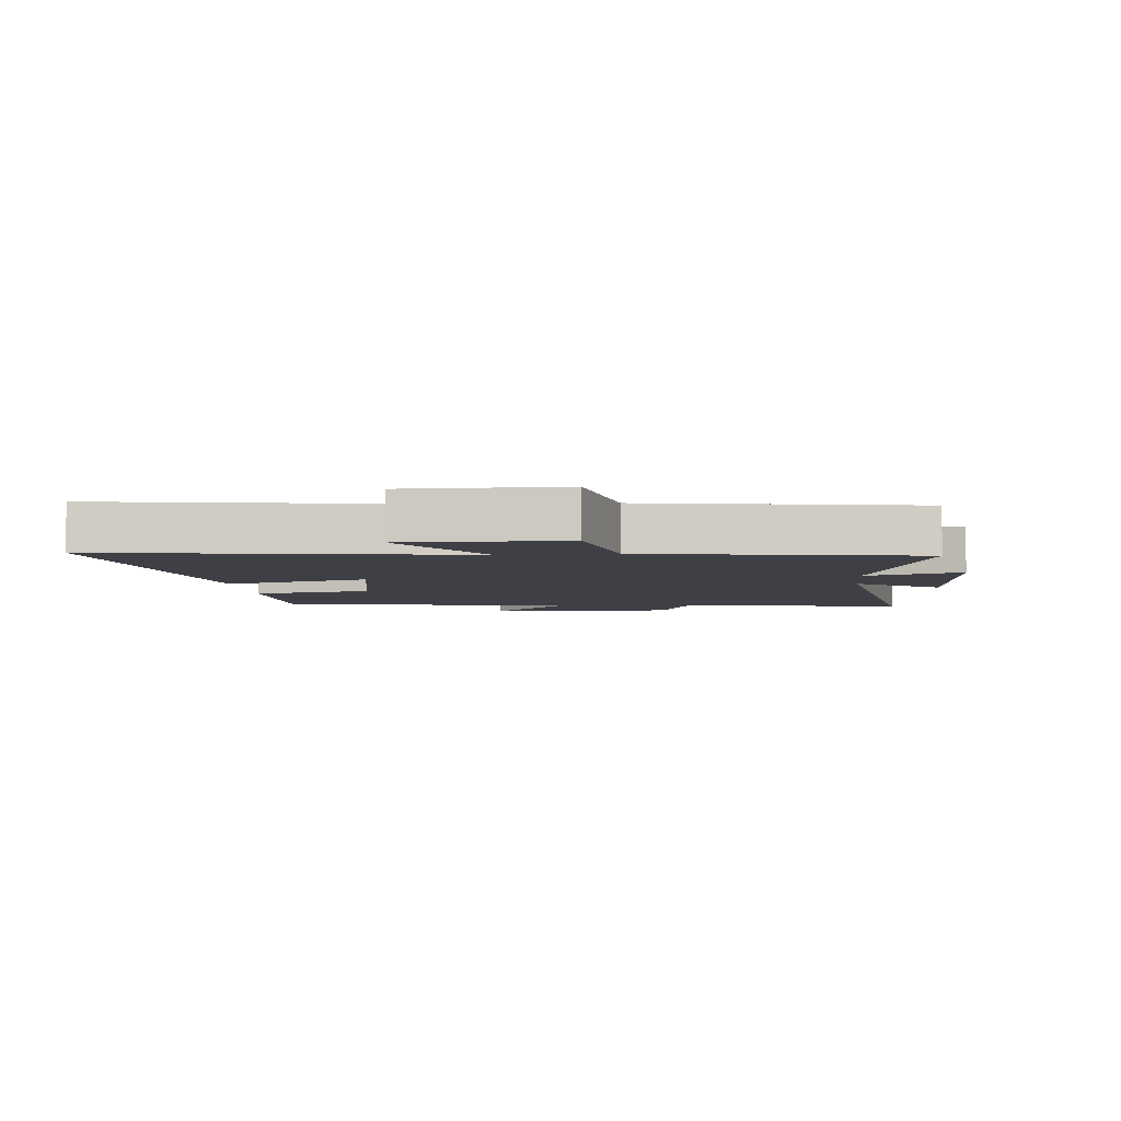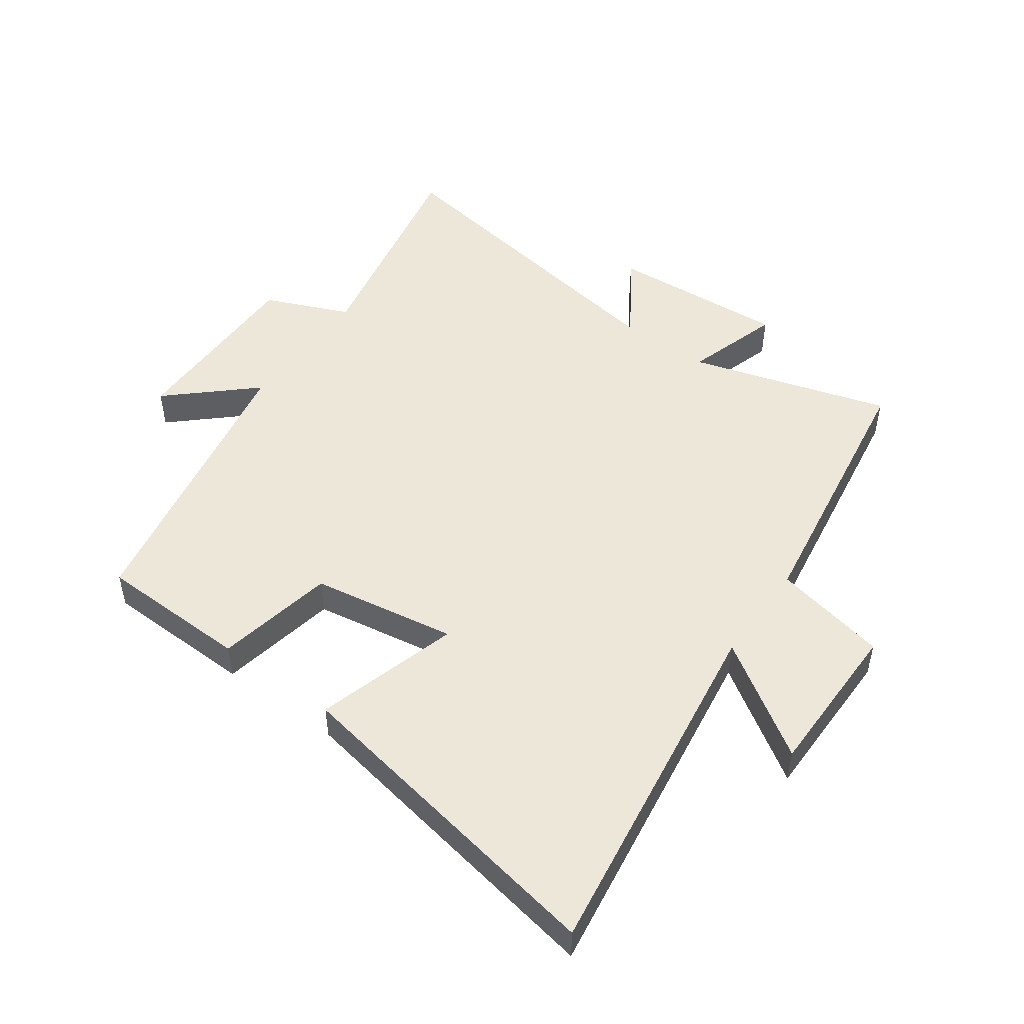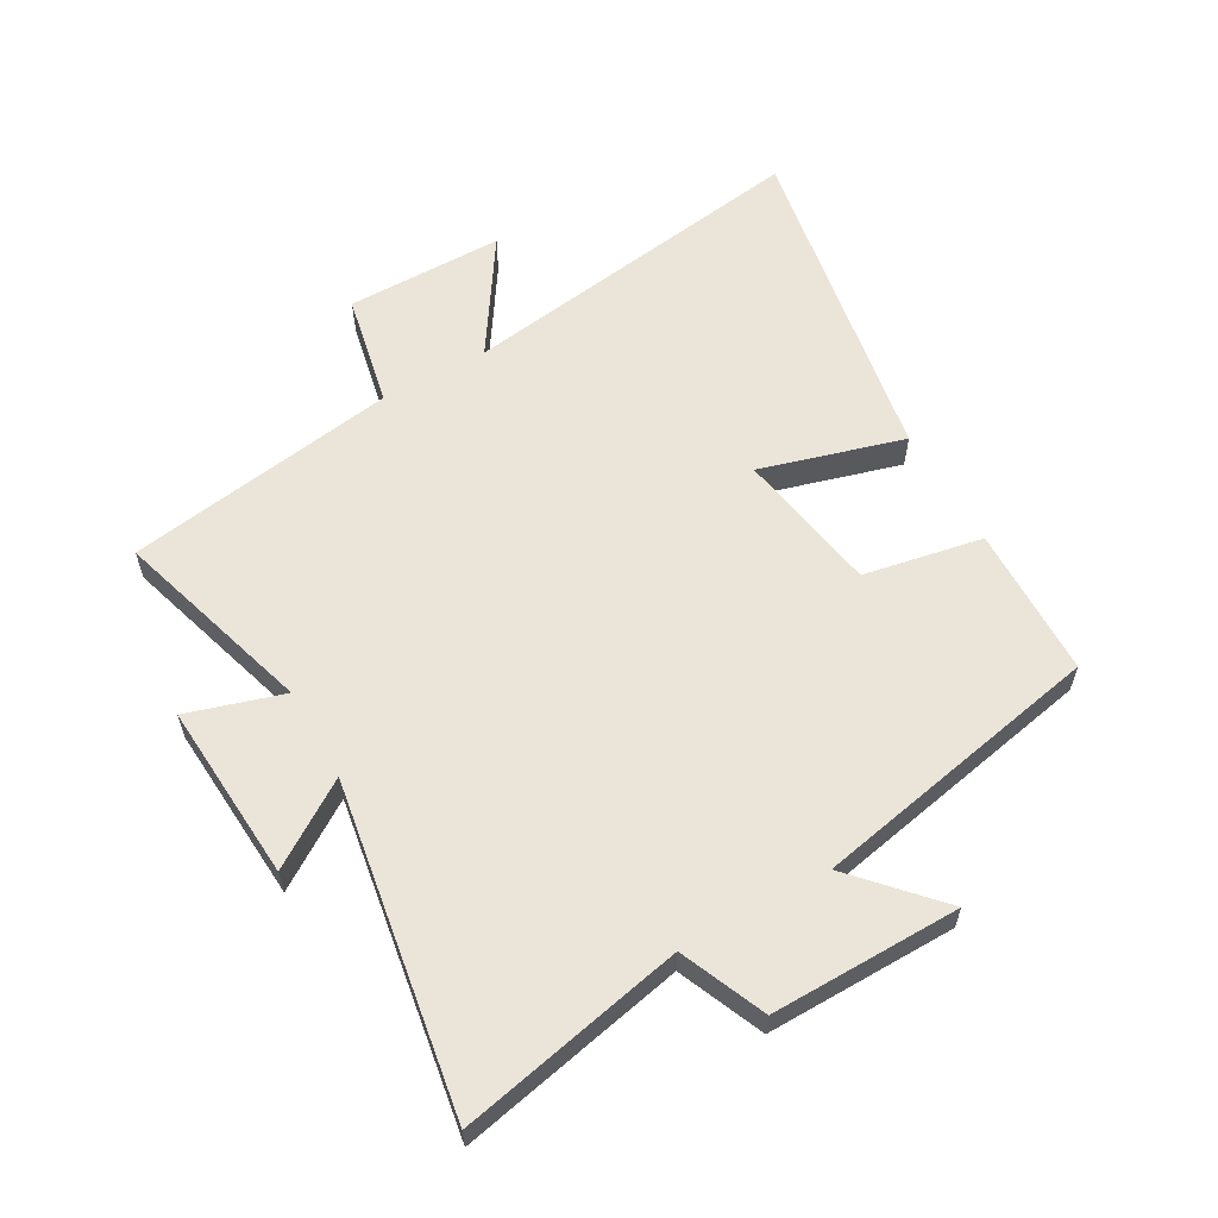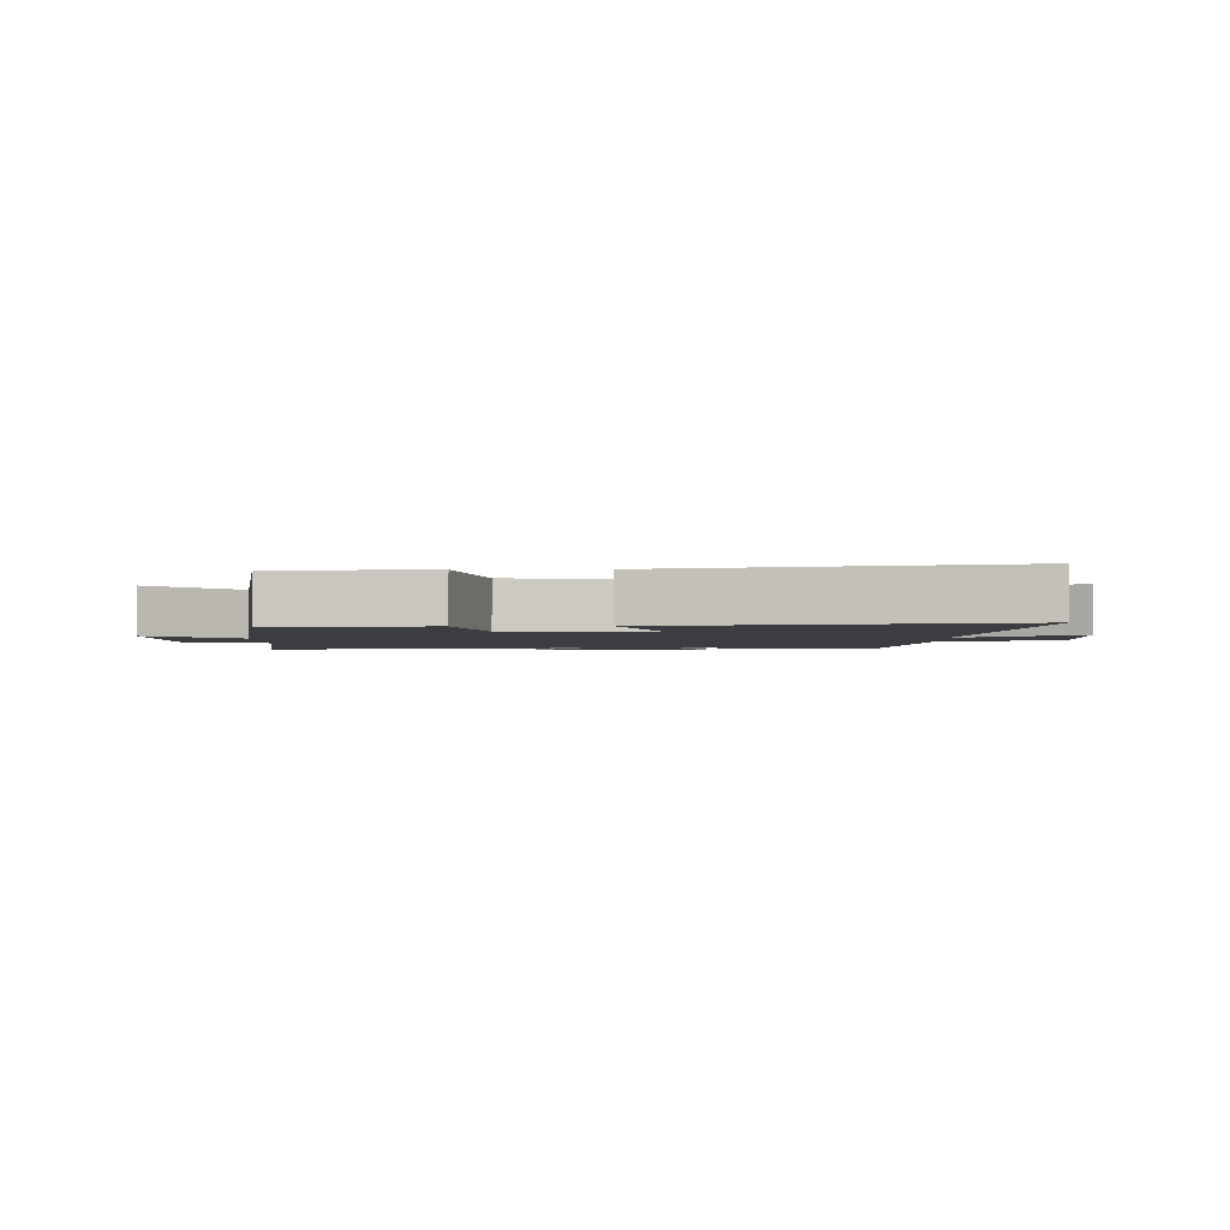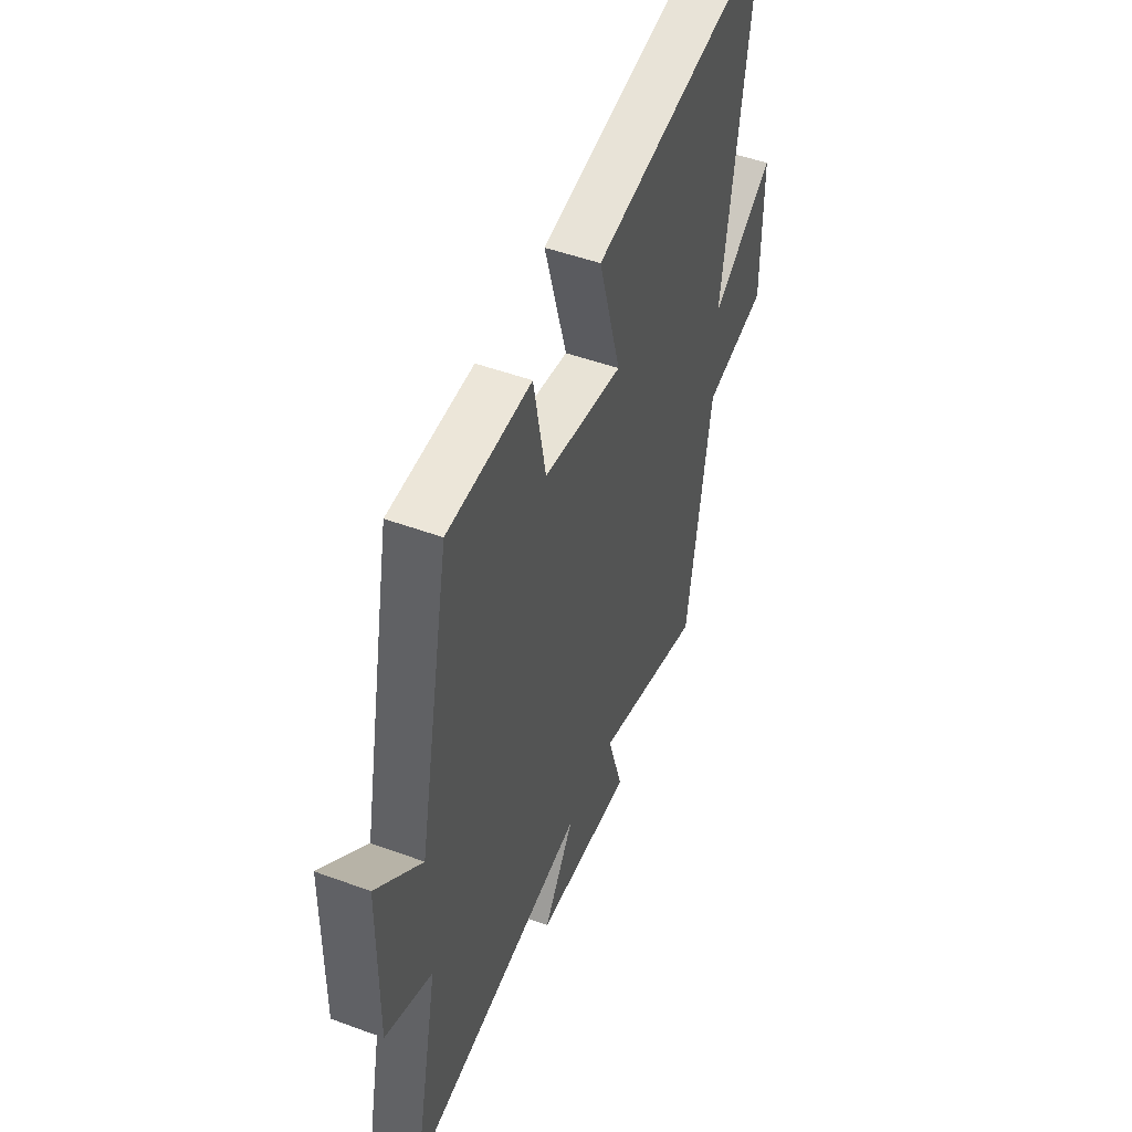
<metadata>
{"format":"obj","ext":"obj","renderer":"f3d","projection":"perspective","resolution":1024,"background":"white","views":[{"elev":-5.2,"azim":95.3,"up":"+Y"},{"elev":49.6,"azim":36.0,"up":"+Y"},{"elev":59.5,"azim":-119.4,"up":"+Y"},{"elev":-2.3,"azim":2.3,"up":"+Y"},{"elev":49.4,"azim":-67.9,"up":"+Z"}]}
</metadata>
<code>
v -0.577 0.07 -0.585
v -0.5 0.07 -0.221
v -0.637 0.07 -0.162
v -0.633 0.07 0.144
v -0.5 0.07 0.021
v -0.405 0.07 0.495
v -0.16 0.07 0.5
v -0.124 0.07 0.307
v 0.11 0.07 0.267
v 0.044 0.07 0.5
v 0.586 0.07 0.594
v 0.5 0.07 0.017
v 0.685 0.07 0.137
v 0.685 0.07 -0.119
v 0.5 0.07 -0.157
v 0.43 0.07 -0.598
v 0.107 0.07 -0.5
v 0.154 0.07 -0.655
v -0.134 0.07 -0.635
v -0.045 0.07 -0.5
v -0.577 0 -0.585
v -0.5 0 -0.221
v -0.637 0 -0.162
v -0.633 0 0.144
v -0.5 0 0.021
v -0.405 0 0.495
v -0.16 0 0.5
v -0.124 0 0.307
v 0.11 0 0.267
v 0.044 0 0.5
v 0.586 0 0.594
v 0.5 0 0.017
v 0.685 0 0.137
v 0.685 0 -0.119
v 0.5 0 -0.157
v 0.43 0 -0.598
v 0.107 0 -0.5
v 0.154 0 -0.655
v -0.134 0 -0.635
v -0.045 0 -0.5
f 17 18 19 20
f 15 16 17
f 15 17 20
f 12 13 14 15
f 20 1 2
f 15 20 2
f 12 15 2
f 9 10 11 12
f 12 2 3
f 9 12 3
f 8 9 3
f 5 6 7 8
f 3 4 5
f 3 5 8
f 40 39 38 37
f 37 36 35
f 40 37 35
f 35 34 33 32
f 22 21 40
f 22 40 35
f 22 35 32
f 32 31 30 29
f 23 22 32
f 23 32 29
f 23 29 28
f 28 27 26 25
f 25 24 23
f 28 25 23
f 1 21 22 2
f 2 22 23 3
f 3 23 24 4
f 4 24 25 5
f 5 25 26 6
f 6 26 27 7
f 7 27 28 8
f 8 28 29 9
f 9 29 30 10
f 10 30 31 11
f 11 31 32 12
f 12 32 33 13
f 13 33 34 14
f 14 34 35 15
f 15 35 36 16
f 16 36 37 17
f 17 37 38 18
f 18 38 39 19
f 19 39 40 20
f 20 40 21 1

</code>
